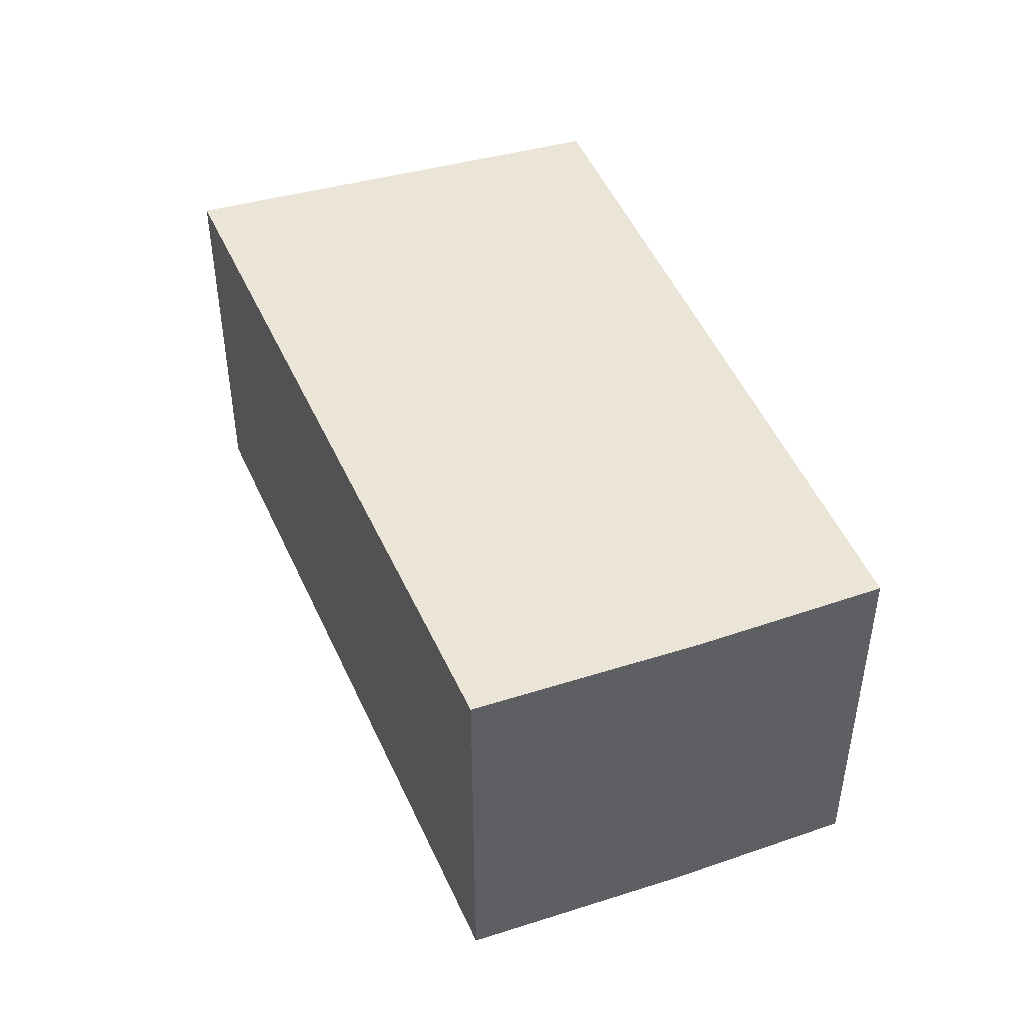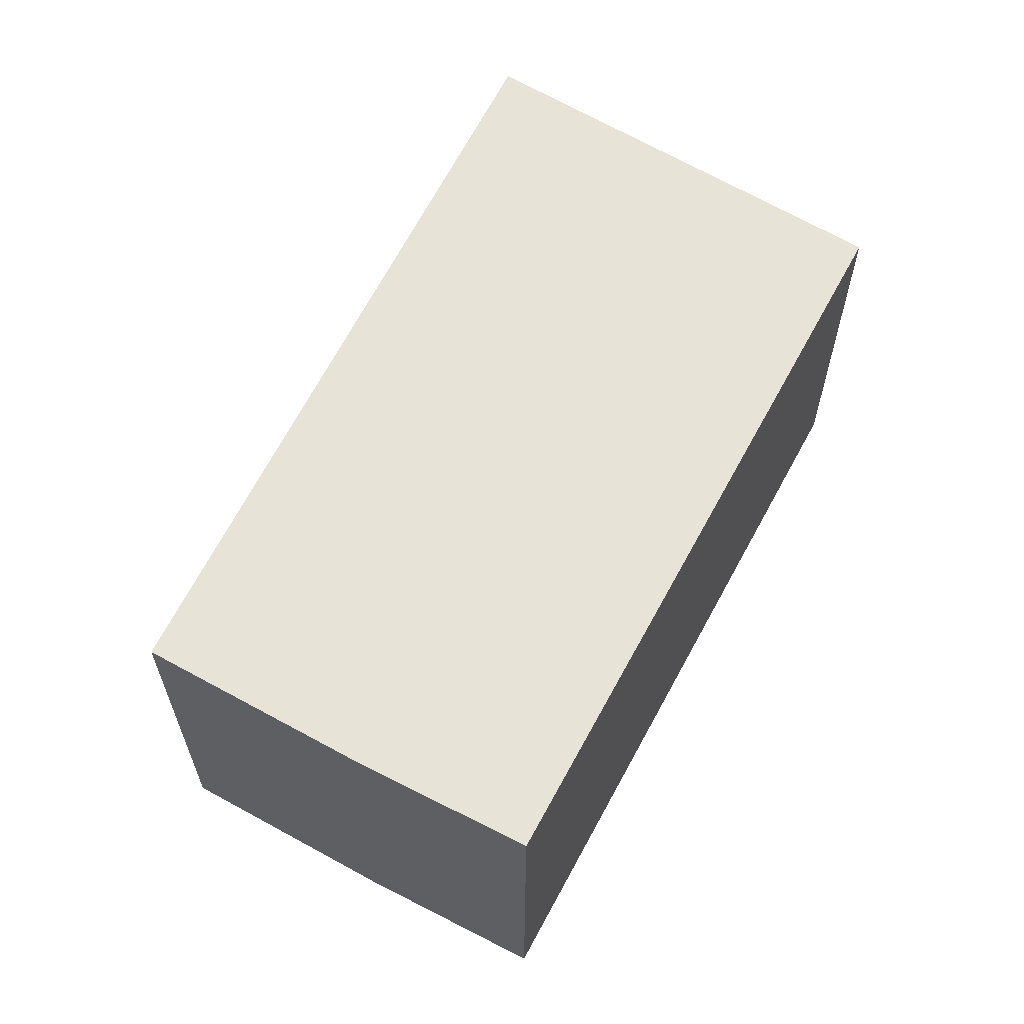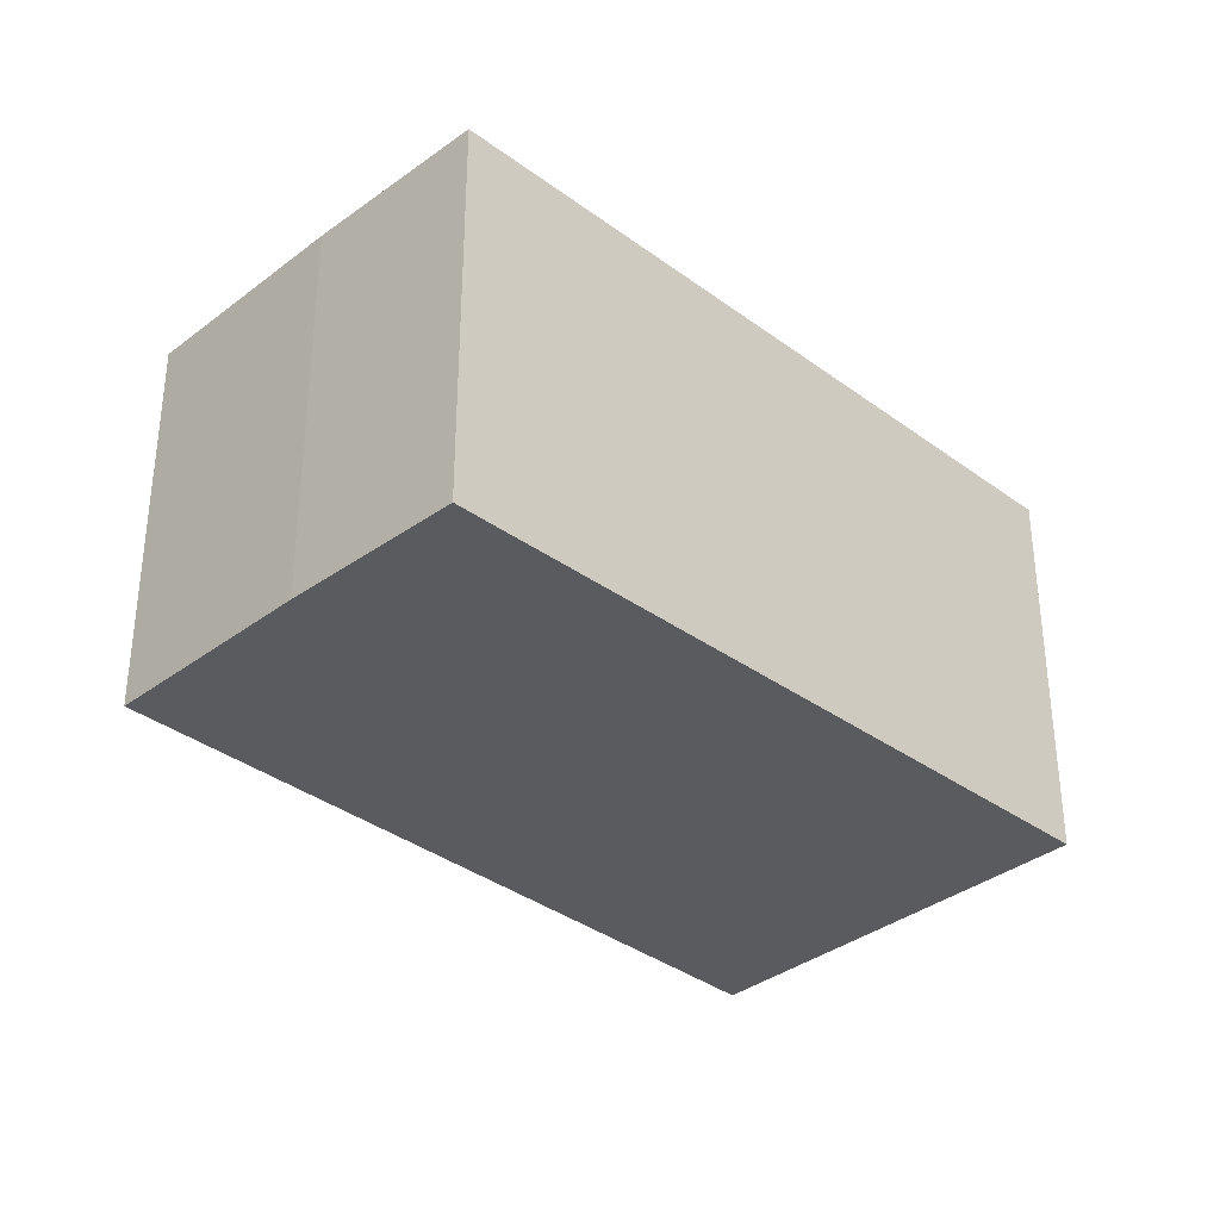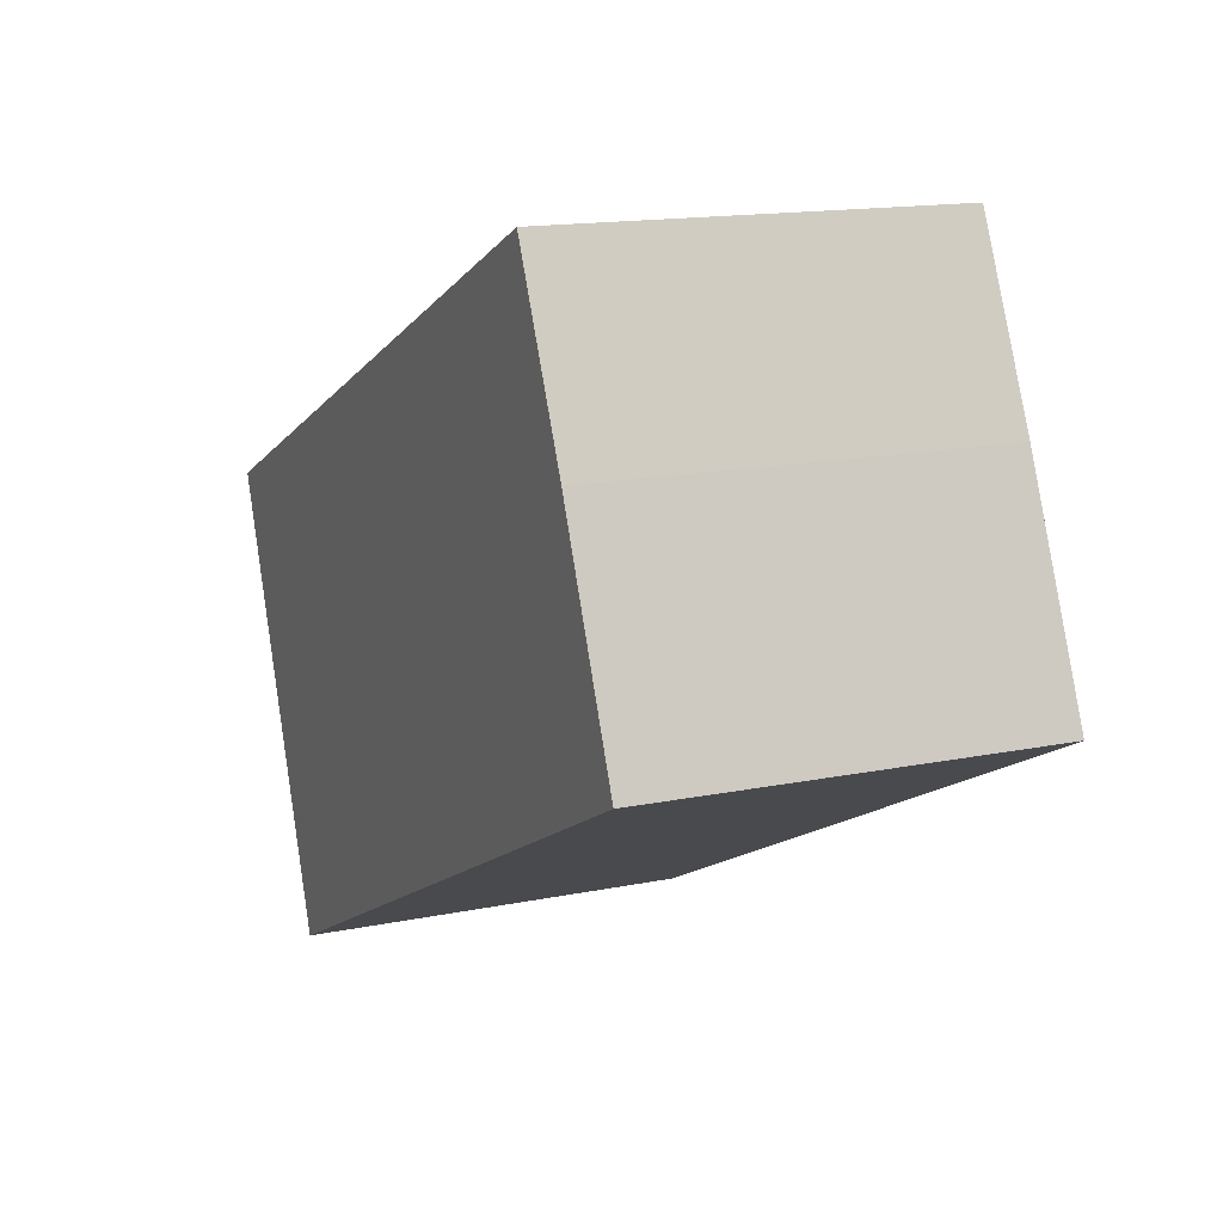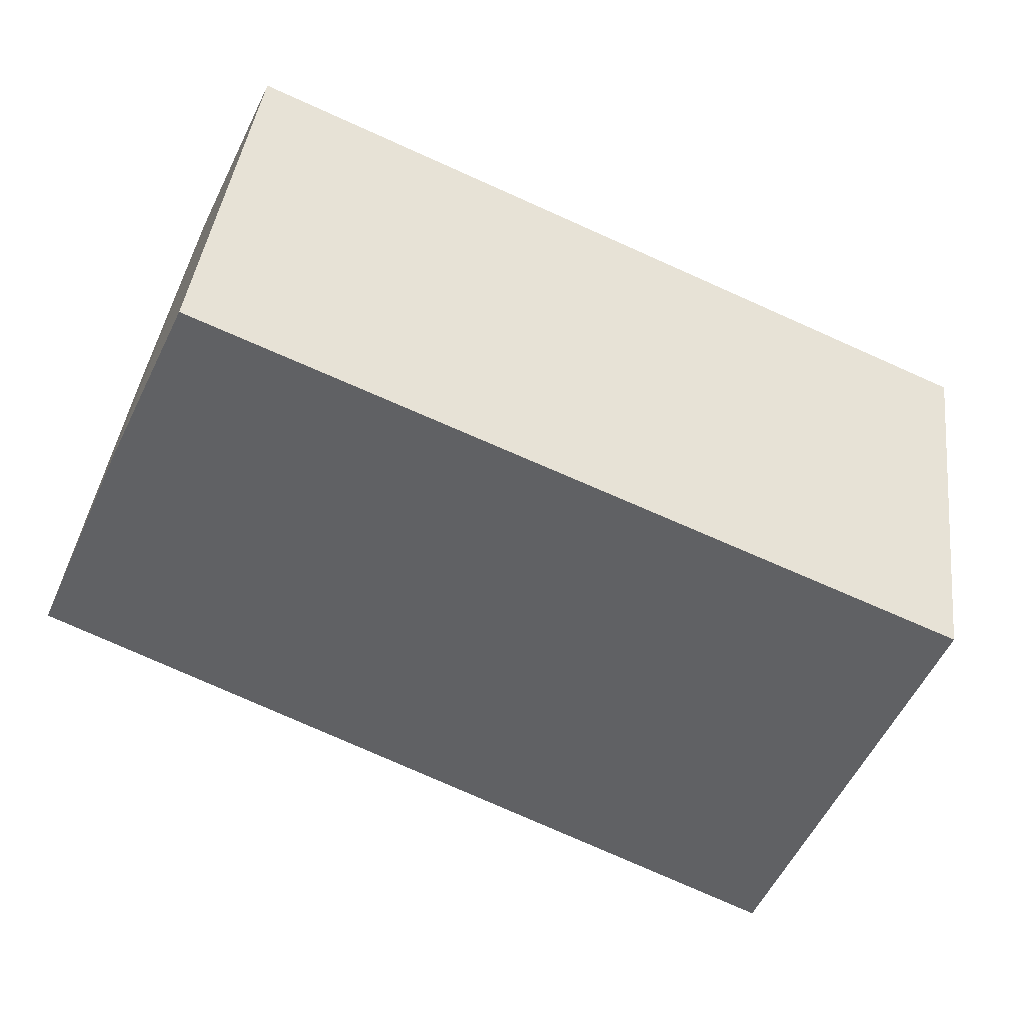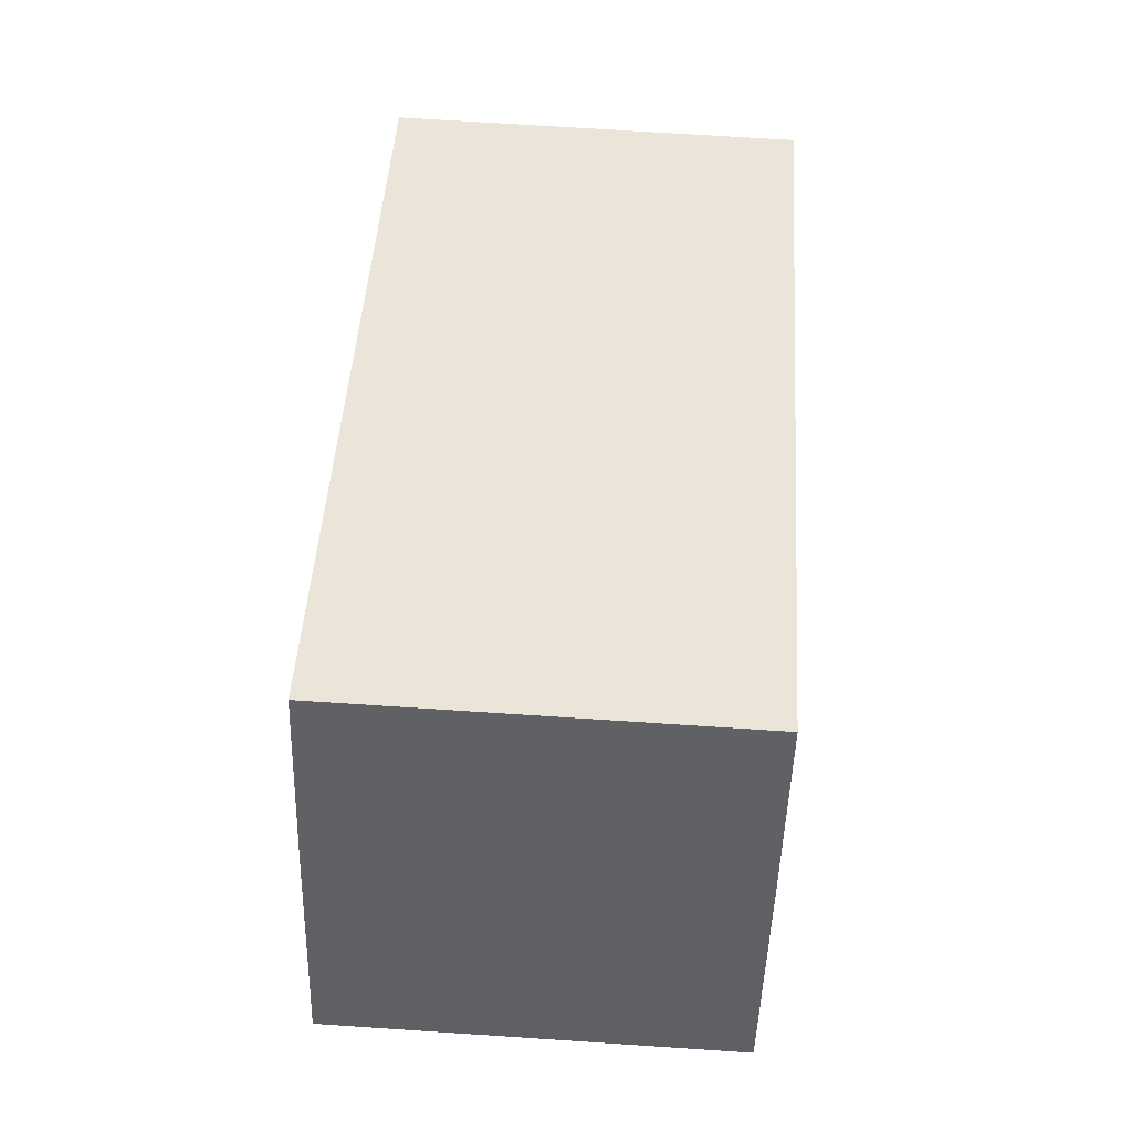
<metadata>
{"format":"obj","ext":"obj","renderer":"f3d","projection":"perspective","resolution":1024,"background":"white","views":[{"elev":46.0,"azim":-86.9,"up":"+Y"},{"elev":62.3,"azim":-37.7,"up":"+Y"},{"elev":-33.3,"azim":-21.0,"up":"+Y"},{"elev":14.9,"azim":-113.9,"up":"+Z"},{"elev":41.0,"azim":6.8,"up":"+Z"},{"elev":68.4,"azim":-86.2,"up":"+Z"}]}
</metadata>
<code>
v  0 2.755 1.687e-16
v  6.267 2.755 0.484
v  5.133 2.755 -2.539
v  0.645 2.755 1.508
v  1.214 2.755 2.74
v  5.133 1.555e-16 -2.539
v  0 0 0
v  0.645 -9.234e-17 1.508
v  1.214 -1.678e-16 2.74
v  6.267 -2.964e-17 0.484
g defaultobject
f 1 2 3
f 2 1 4
f 2 4 5
f 6 1 3
f 1 6 7
f 7 4 1
f 4 7 8
f 8 5 4
f 5 8 9
f 9 2 5
f 2 9 10
f 10 3 2
f 3 10 6
f 10 7 6
f 7 10 9
f 7 9 8

</code>
